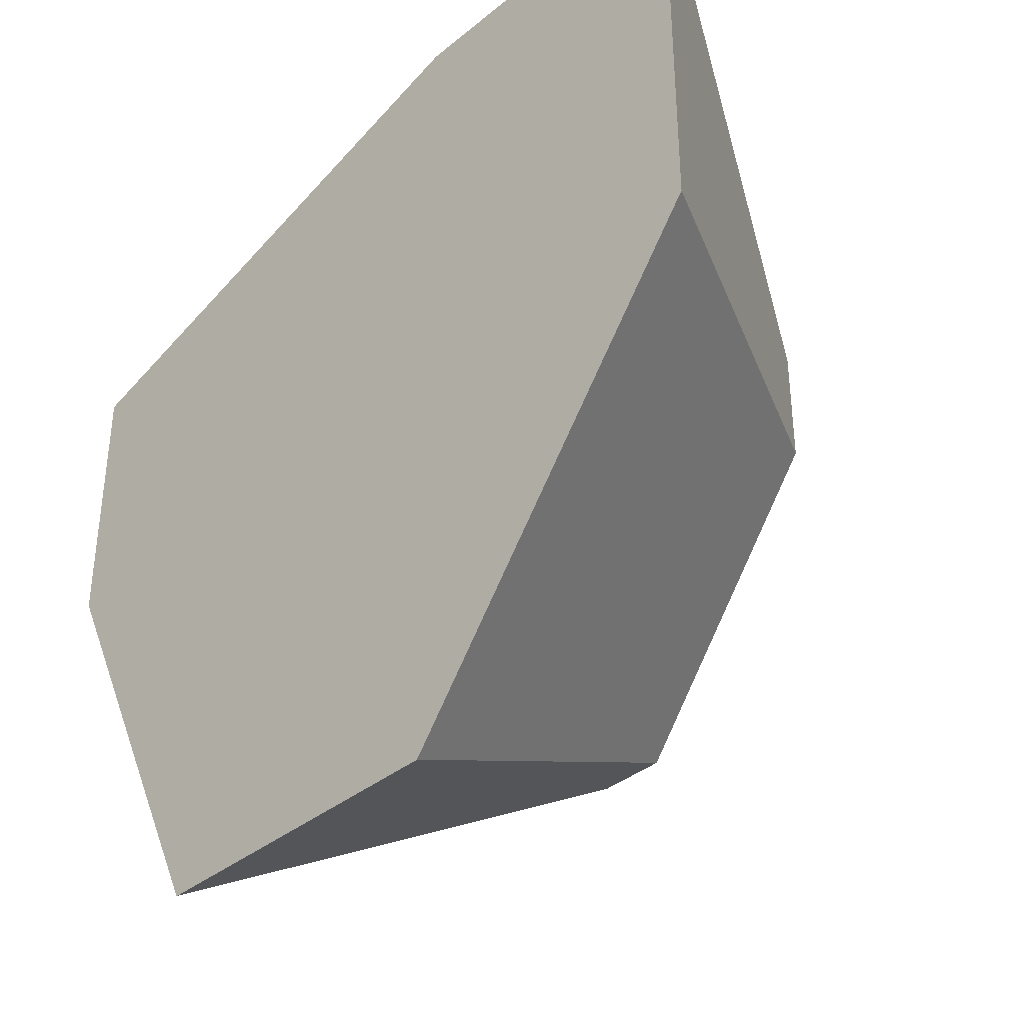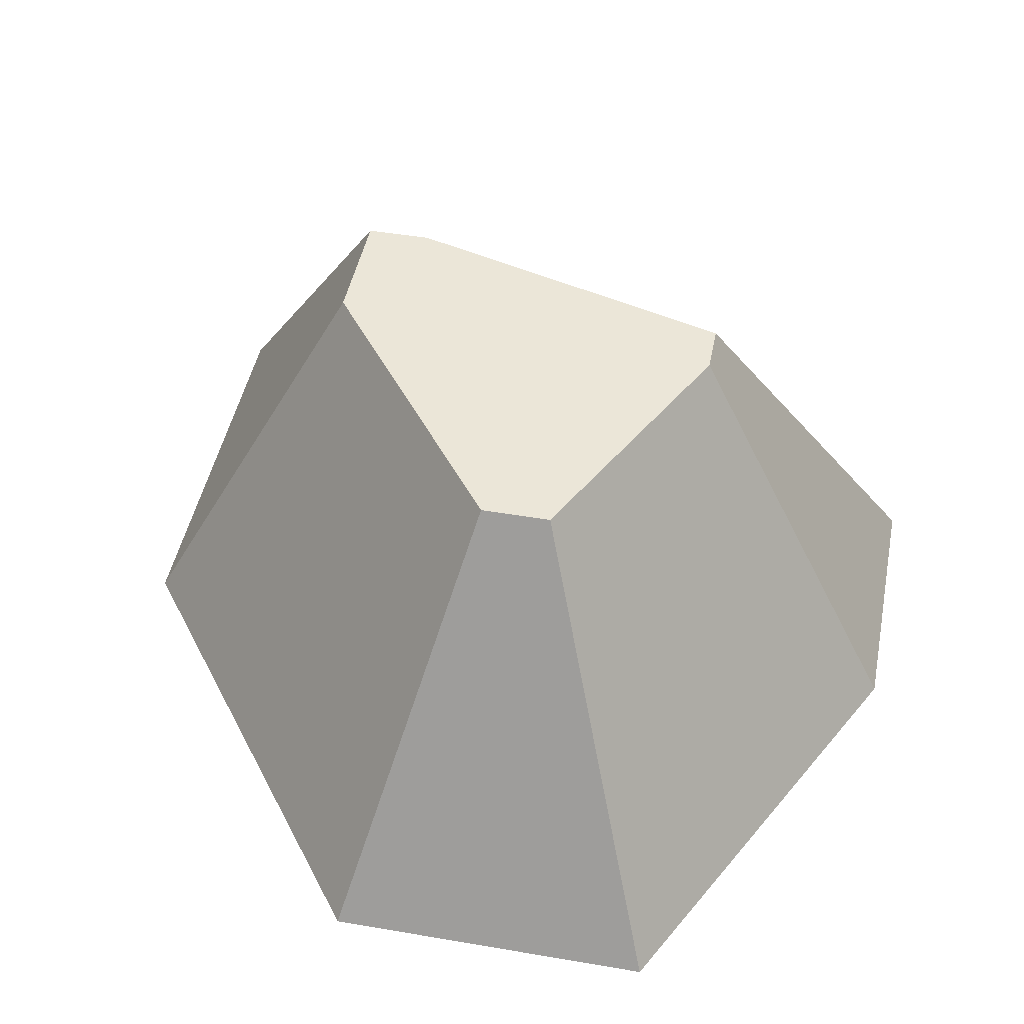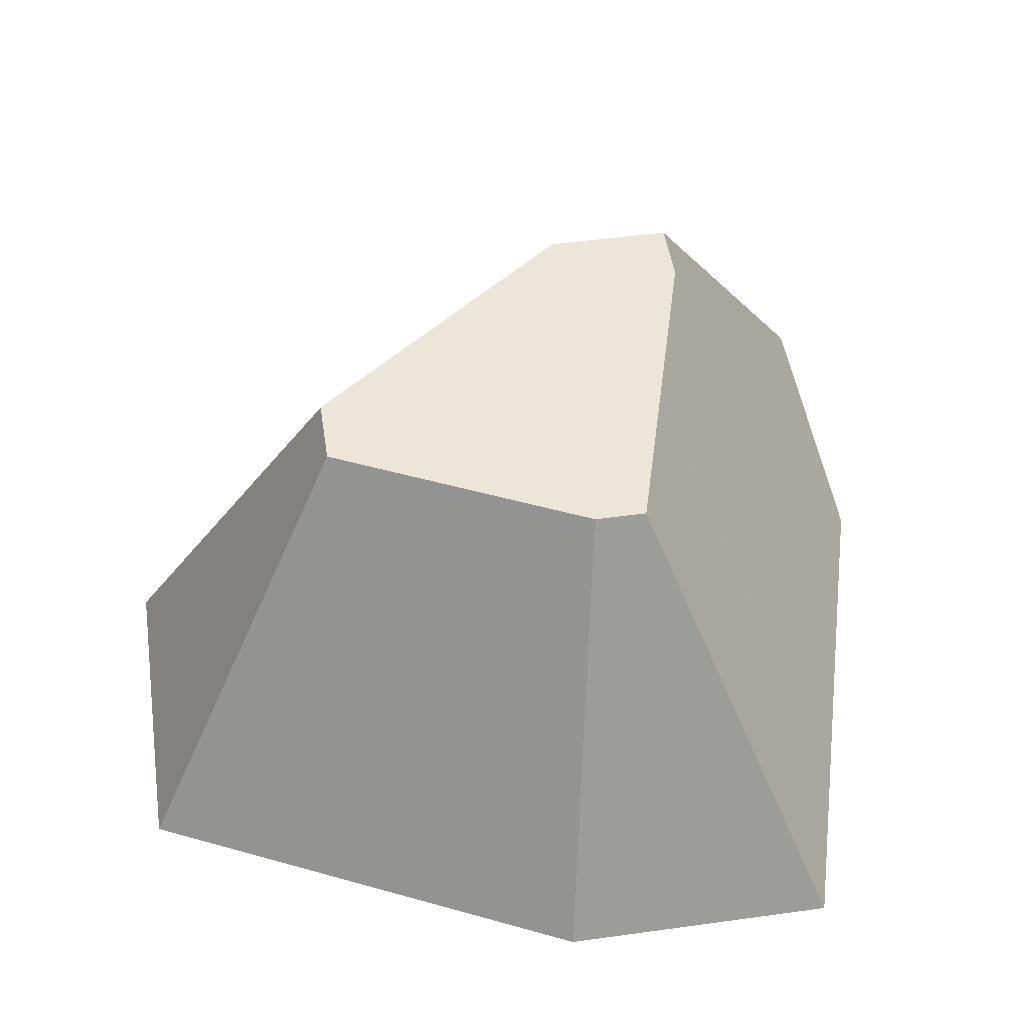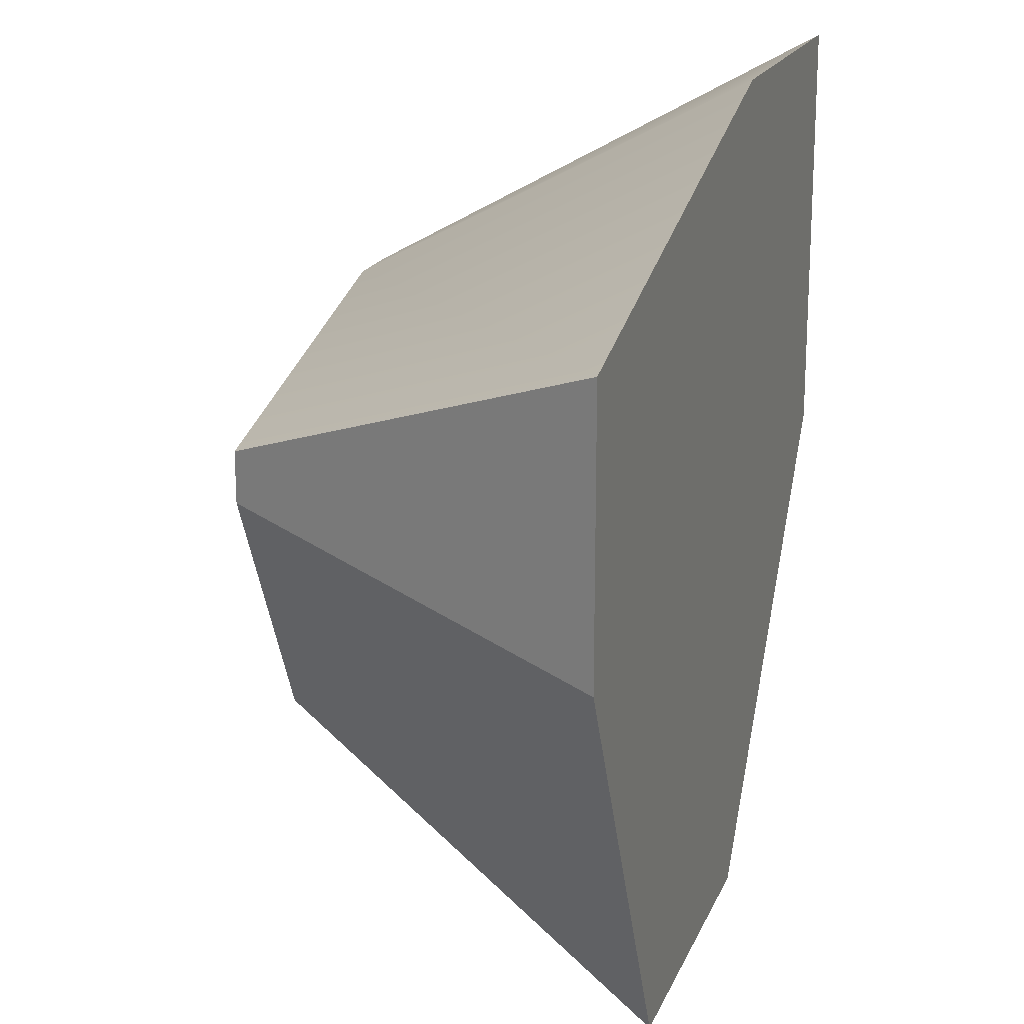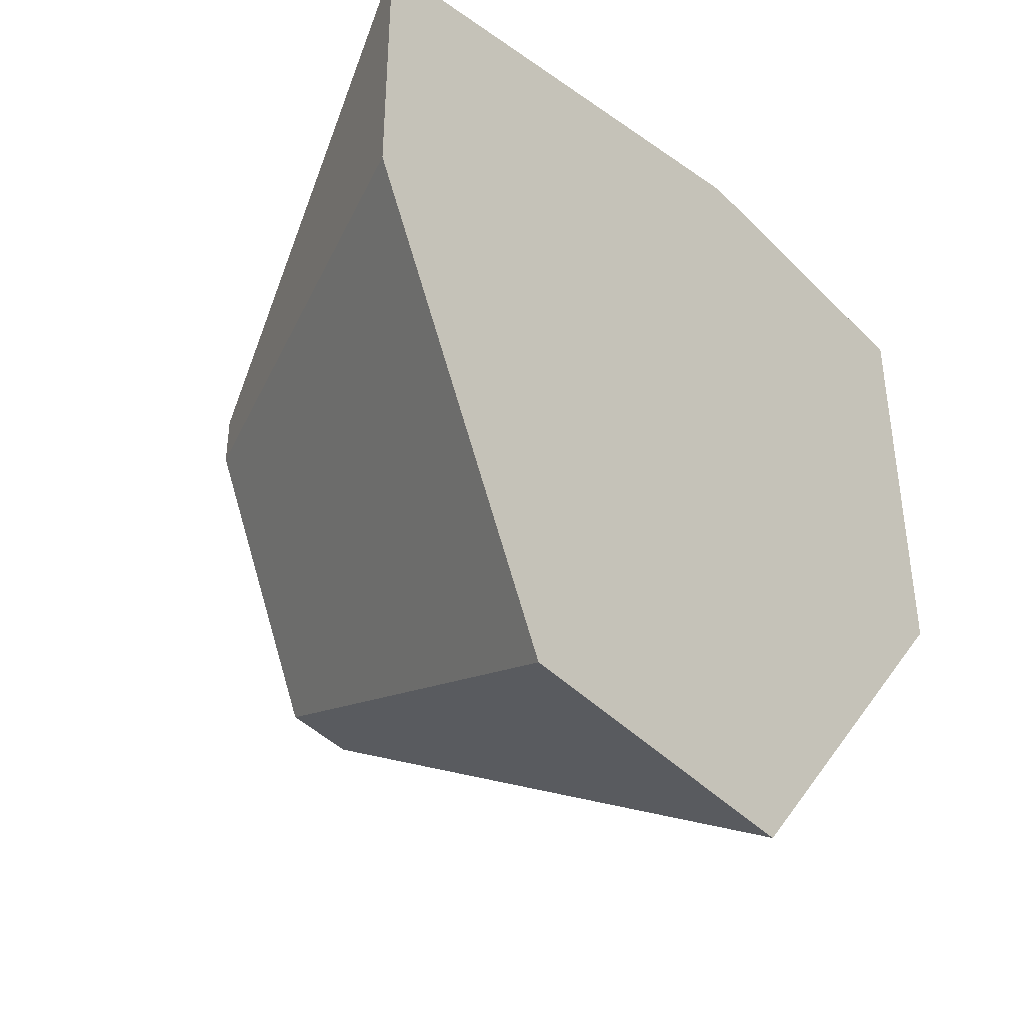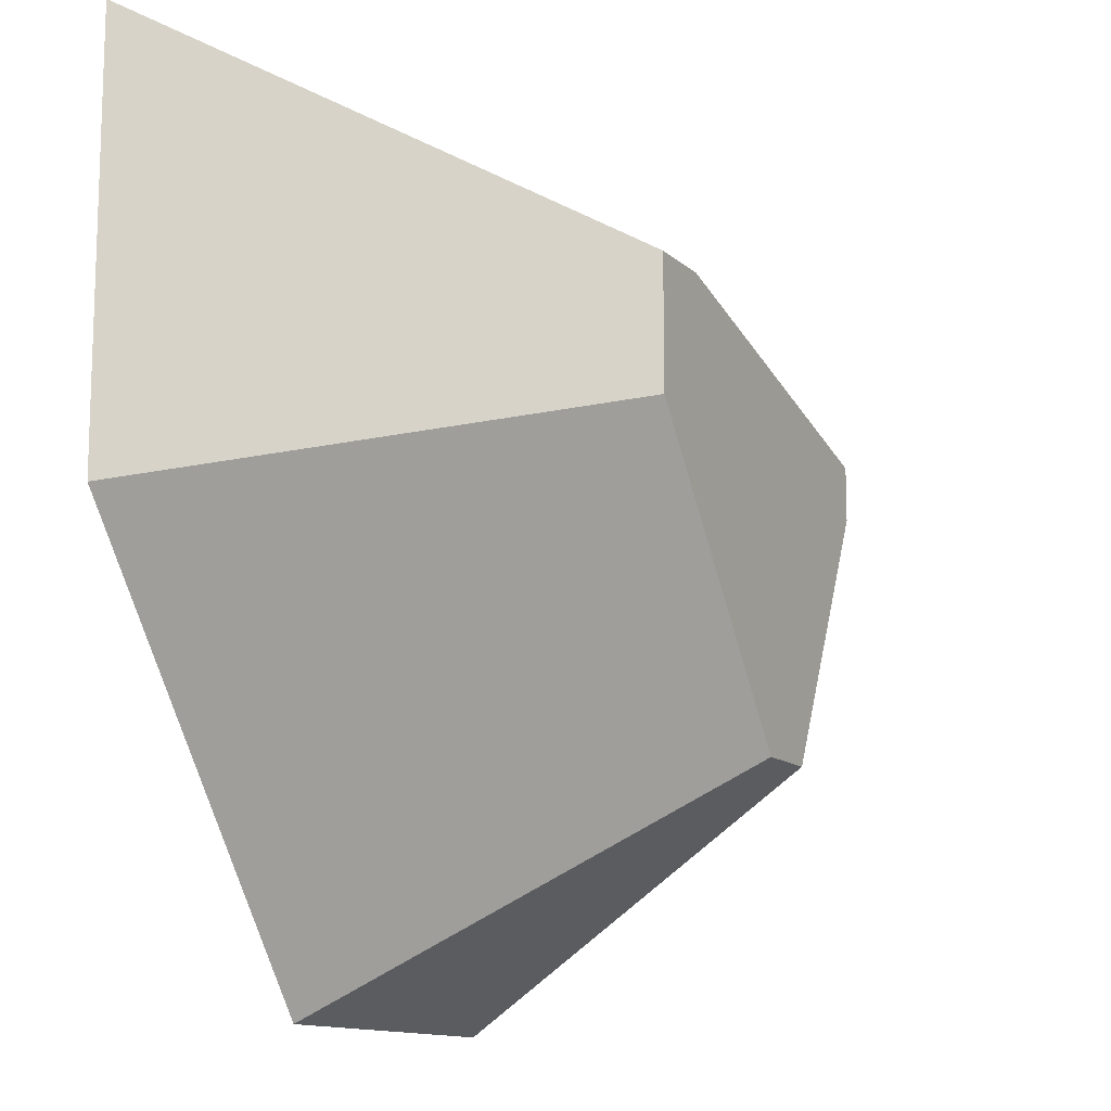
<metadata>
{"format":"obj","ext":"obj","renderer":"f3d","projection":"perspective","resolution":1024,"background":"white","views":[{"elev":-37.5,"azim":46.1,"up":"+Z"},{"elev":46.1,"azim":-168.9,"up":"+Y"},{"elev":49.1,"azim":-98.7,"up":"+Y"},{"elev":18.9,"azim":-72.0,"up":"+Z"},{"elev":-41.5,"azim":-50.3,"up":"+Z"},{"elev":-12.6,"azim":118.0,"up":"+Z"}]}
</metadata>
<code>
o Mesh1_Rock_5_Model
v 0.6593 0.49 -0.2647
v 0.2647 0.49 -0.4389
v 0.2647 0.49 -0.3787
v 0.4092 0.49 -0.7353
v 0.4902 0.49 -0.7353
v 0.7353 0.49 -0.4112
v 0.7353 0.49 -0.2647
v 0.6219 0 0
v 1 0 0
v 1 0 -0.5
v 0.6219 0 -1
v 0.2437 0 -1
v 0 0 -0.1797
v 0 0 -0.5
f 1 2 3
f 2 1 4
f 4 1 5
f 5 1 6
f 6 1 7
f 8 7 1
f 7 8 9
f 8 10 9
f 8 11 10
f 8 12 11
f 13 12 8
f 12 13 14
f 3 14 13
f 14 3 2
f 4 14 2
f 14 4 12
f 4 11 12
f 11 4 5
f 5 10 11
f 10 5 6
f 7 10 6
f 10 7 9
f 13 1 3
f 1 13 8

</code>
